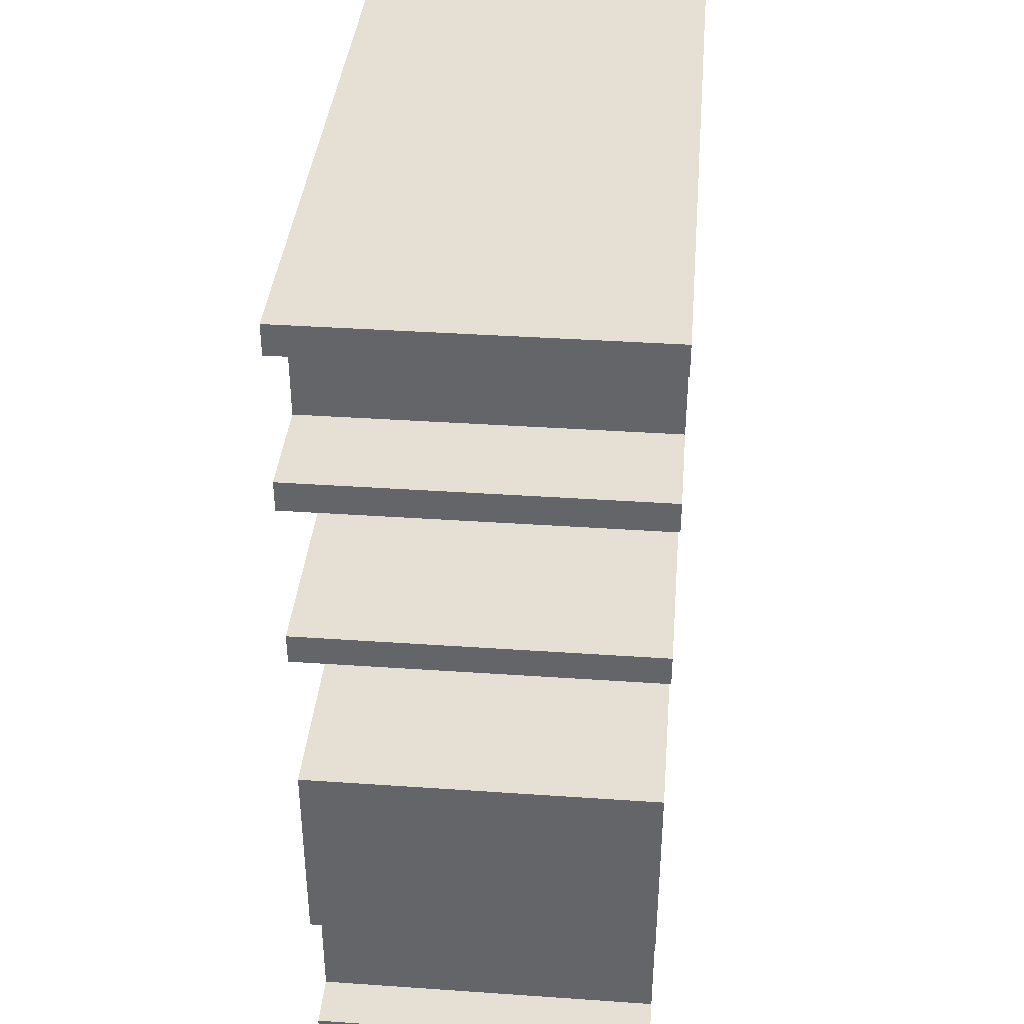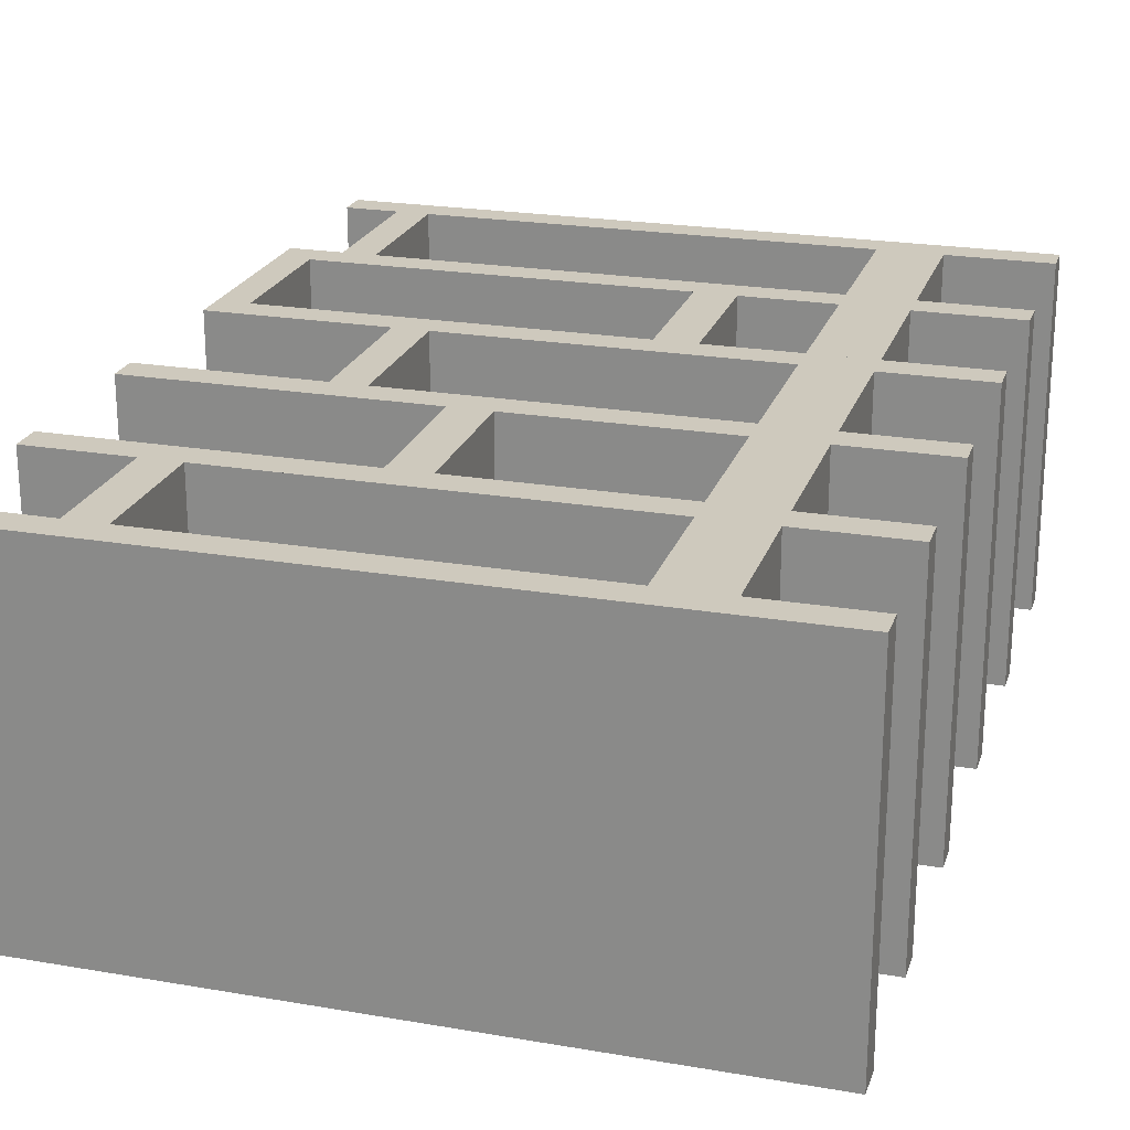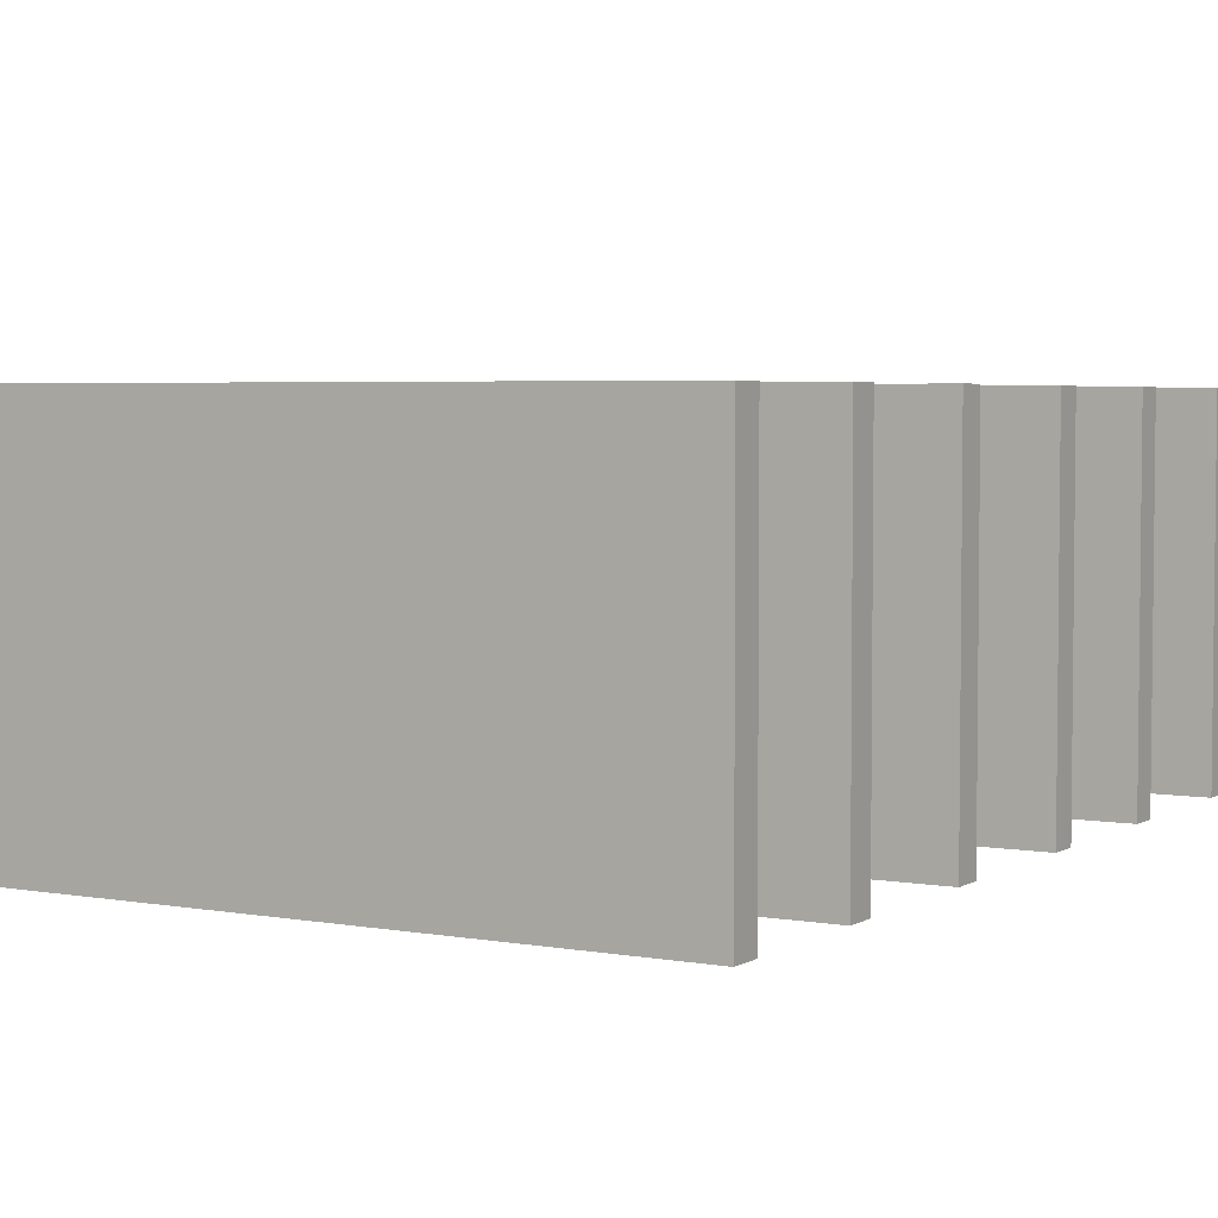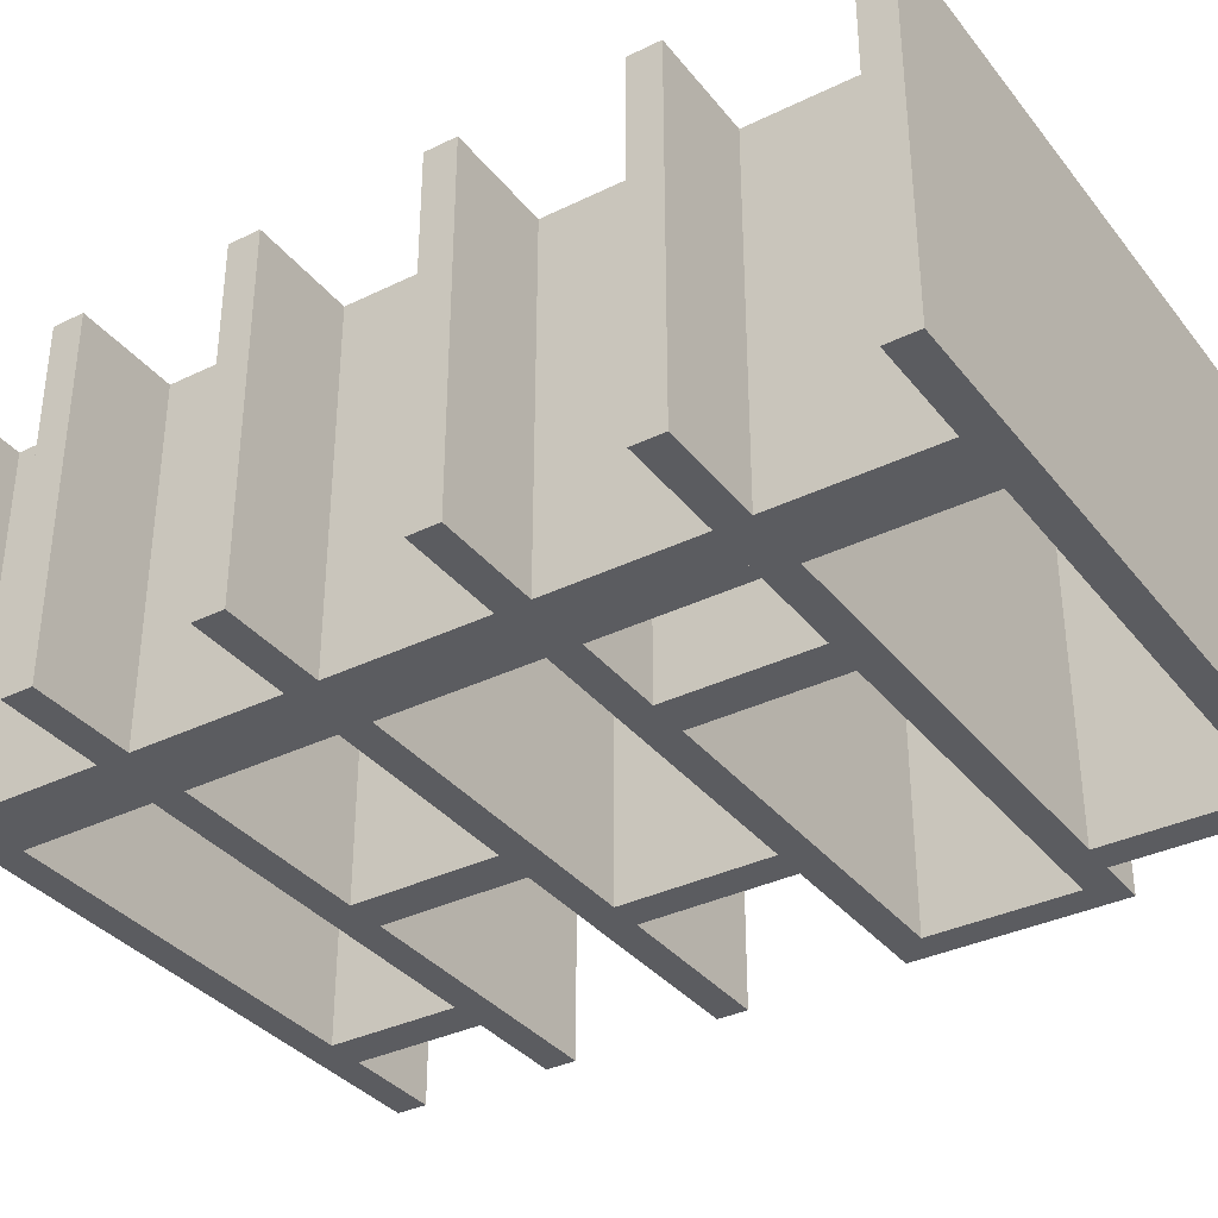
<metadata>
{"format":"obj","ext":"obj","renderer":"f3d","projection":"perspective","resolution":1024,"background":"white","views":[{"elev":37.9,"azim":95.0,"up":"+Y"},{"elev":22.6,"azim":-163.6,"up":"+Z"},{"elev":4.0,"azim":-149.8,"up":"+Z"},{"elev":-35.3,"azim":-57.1,"up":"+Z"}]}
</metadata>
<code>
v -0.136 -0.3491 -0.144
v 0.3083 -0.3748 -0.144
v -0.136 -0.3748 -0.144
v 0.3083 -0.3491 -0.144
v -0.1891 -0.3748 -0.144
v 0.2371 -0.3491 -0.144
v 0.3083 -0.3491 0.1484
v -0.1891 -0.3491 -0.144
v 0.2642 -0.3491 -0.144
v 0.3083 -0.3748 0.1484
v -0.2765 -0.3748 0.1484
v -0.2765 -0.3491 -0.144
v -0.1891 -0.2227 -0.144
v -0.1891 -0.3491 0.1484
v 0.2371 -0.3491 0.1484
v 0.2371 -0.2227 -0.144
v -0.2765 -0.3748 -0.144
v -0.136 -0.2227 -0.144
v -0.136 -0.2227 0.1484
v -0.136 -0.3491 0.1484
v 0.2642 -0.3491 0.1484
v 0.2642 -0.2227 0.1484
v 0.2371 -0.2227 0.1484
v 0.2642 -0.2227 -0.144
v -0.2765 -0.3491 0.1484
v -0.1891 -0.1971 -0.144
v -0.1891 -0.2227 0.1484
v -0.136 -0.1971 -0.144
v -0.2765 -0.2227 -0.144
v -0.2765 -0.2227 0.1484
v 0.3083 -0.1971 0.1484
v 0.3083 -0.2227 -0.144
v -0.1891 -0.07653 -0.144
v -0.1891 -0.1971 0.1484
v -0.2765 -0.1971 -0.144
v 0.3083 -0.2227 0.1484
v 0.3083 -0.1971 -0.144
v -0.136 -0.07653 -0.144
v -0.136 -0.07653 0.1484
v -0.136 -0.1971 0.1484
v 0.3083 -0.07653 0.1484
v 0.3083 -0.05087 0.1484
v -0.05908 -0.1971 -0.144
v -0.1891 -0.05087 -0.144
v -0.1891 -0.07653 0.1484
v -0.02554 -0.1971 0.1484
v -0.05908 -0.1971 0.1484
v -0.2765 -0.1971 0.1484
v 0.2821 -0.1971 0.1484
v -0.02554 -0.1971 -0.144
v 0.3083 -0.07653 -0.144
v -0.136 -0.05087 -0.144
v -0.2765 -0.05087 -0.144
v -0.05908 -0.07653 -0.144
v -0.02554 -0.07653 0.1484
v 0.2821 -0.07653 0.1484
v 0.2821 -0.1971 -0.144
v 0.3083 -0.05087 -0.144
v 0.2821 -0.07653 -0.144
v -0.1891 0.07552 -0.144
v -0.1891 -0.05087 0.1484
v -0.2765 -0.07653 -0.144
v -0.2765 -0.07653 0.1484
v -0.05908 -0.07653 0.1484
v -0.02554 -0.07653 -0.144
v -0.136 0.07552 -0.144
v -0.136 0.07552 0.1484
v -0.136 -0.05087 0.1484
v -0.2765 -0.05087 0.1484
v 0.1334 -0.05087 -0.144
v 0.1617 -0.05087 -0.144
v -0.1891 0.1012 -0.144
v -0.1891 0.07552 0.1484
v 0.1334 -0.05087 0.1484
v 0.1617 -0.05087 0.1484
v 0.1617 0.07552 0.1484
v 0.1334 0.07552 -0.144
v -0.136 0.1012 -0.144
v -0.2765 0.1012 -0.144
v 0.1617 0.07552 -0.144
v -0.1891 0.2217 -0.144
v -0.1891 0.1012 0.1484
v 0.3083 0.1012 -0.144
v -0.2765 0.07552 -0.144
v -0.2765 0.07552 0.1484
v 0.1334 0.07552 0.1484
v -0.136 0.2217 -0.144
v -0.136 0.2217 0.1484
v -0.136 0.1012 0.1484
v 0.3083 0.07552 -0.144
v 0.03592 0.1012 -0.144
v -0.2765 0.1012 0.1484
v 0.3083 0.1012 0.1484
v -0.1891 0.2474 -0.144
v -0.1891 0.2217 0.1484
v 0.03592 0.1012 0.1484
v 0.06915 0.1012 -0.144
v 0.3083 0.07552 0.1484
v -0.136 0.2474 -0.144
v -0.2765 0.2474 -0.144
v 0.03592 0.2217 -0.144
v 0.06915 0.1012 0.1484
v -0.1891 0.3562 -0.144
v -0.1891 0.2474 0.1484
v -0.2765 0.2217 -0.144
v 0.3083 0.2474 0.1484
v -0.2765 0.2217 0.1484
v 0.06915 0.2217 0.1484
v 0.03592 0.2217 0.1484
v 0.06915 0.2217 -0.144
v -0.136 0.3562 -0.144
v -0.136 0.3562 0.1484
v -0.136 0.2474 0.1484
v -0.2765 0.2474 0.1484
v -0.2765 0.3819 -0.144
v -0.1891 0.3562 0.1484
v 0.1923 0.2474 0.1484
v 0.3083 0.2217 -0.144
v 0.2243 0.2474 0.1484
v -0.2765 0.3562 -0.144
v 0.1923 0.3562 -0.144
v 0.3083 0.3819 0.1484
v 0.2243 0.2474 -0.144
v 0.1923 0.2474 -0.144
v 0.3083 0.2217 0.1484
v -0.2765 0.3562 0.1484
v 0.2243 0.3562 -0.144
v 0.1923 0.3562 0.1484
v 0.2243 0.3562 0.1484
v 0.3083 0.2474 -0.144
v -0.2765 0.3819 0.1484
v 0.3083 0.3562 -0.144
v 0.3083 0.3819 -0.144
v 0.3083 0.3562 0.1484
g mesh1_mesh1-geometry
f 1 2 3
f 2 1 4
f 5 1 3
f 4 1 6
f 7 2 4
f 1 5 8
f 4 6 9
f 2 7 10
f 7 11 10
f 5 12 8
f 13 1 8
f 1 14 8
f 9 15 6
f 15 16 6
f 16 9 6
f 11 7 14
f 11 12 17
f 12 5 17
f 1 13 18
f 14 13 8
f 1 19 20
f 14 1 20
f 20 21 15
f 22 15 21
f 15 9 21
f 16 15 23
f 9 22 21
f 9 16 24
f 20 7 21
f 14 7 20
f 25 11 14
f 12 11 25
f 26 18 13
f 13 19 18
f 19 1 18
f 13 14 27
f 27 20 19
f 20 27 14
f 15 22 23
f 22 16 23
f 22 9 24
f 16 28 24
f 16 22 24
f 18 26 28
f 29 26 13
f 19 13 27
f 30 27 19
f 22 31 23
f 23 31 19
f 28 16 18
f 24 28 32
f 33 28 26
f 28 34 26
f 26 29 35
f 19 31 30
f 31 22 36
f 32 28 37
f 28 33 38
f 34 33 26
f 28 39 40
f 34 28 40
f 30 35 29
f 30 31 34
f 36 41 31
f 32 42 36
f 37 28 43
f 37 42 32
f 44 38 33
f 33 39 38
f 39 28 38
f 33 34 45
f 45 40 39
f 40 46 47
f 40 45 34
f 34 31 40
f 35 30 48
f 48 30 34
f 36 42 41
f 41 49 31
f 37 43 50
f 51 42 37
f 38 44 52
f 33 53 44
f 39 33 45
f 39 42 45
f 50 47 43
f 47 54 43
f 40 49 46
f 55 47 46
f 47 50 46
f 40 31 49
f 42 56 41
f 49 41 56
f 54 50 43
f 37 50 57
f 42 51 58
f 37 59 51
f 60 52 44
f 52 61 44
f 52 54 38
f 53 33 62
f 45 42 63
f 64 42 39
f 54 47 64
f 47 55 64
f 50 55 46
f 56 42 55
f 59 49 56
f 50 54 65
f 59 37 57
f 51 52 58
f 59 52 51
f 52 60 66
f 61 60 44
f 52 67 68
f 61 52 68
f 54 52 65
f 63 53 62
f 63 42 69
f 55 54 64
f 55 42 64
f 55 50 65
f 49 59 57
f 54 55 65
f 58 52 70
f 58 70 71
f 65 52 59
f 72 66 60
f 60 67 66
f 67 52 66
f 60 61 73
f 67 61 68
f 69 74 68
f 69 68 61
f 53 63 69
f 69 42 75
f 71 76 75
f 74 71 75
f 77 71 70
f 71 74 70
f 66 72 78
f 60 79 72
f 67 60 73
f 61 67 73
f 74 77 70
f 69 75 74
f 76 71 80
f 76 74 75
f 71 77 80
f 81 78 72
f 78 82 72
f 83 66 78
f 79 60 84
f 67 85 73
f 66 80 77
f 77 74 86
f 77 76 80
f 74 76 86
f 78 81 87
f 82 81 72
f 78 88 89
f 82 78 89
f 90 66 83
f 83 78 91
f 85 79 84
f 85 67 92
f 76 77 86
f 86 93 67
f 80 66 90
f 76 93 86
f 94 87 81
f 81 88 87
f 88 78 87
f 81 82 95
f 88 82 89
f 92 96 89
f 92 89 82
f 93 90 83
f 83 91 97
f 79 85 92
f 92 67 93
f 90 93 98
f 93 76 98
f 87 94 99
f 81 100 94
f 88 81 95
f 82 88 95
f 96 101 91
f 97 96 91
f 92 102 96
f 101 97 91
f 92 93 102
f 103 99 94
f 99 104 94
f 99 101 87
f 100 81 105
f 88 106 95
f 95 106 107
f 108 96 102
f 96 97 102
f 101 96 109
f 97 108 102
f 97 101 110
f 99 103 111
f 104 103 94
f 99 112 113
f 104 99 113
f 101 99 110
f 107 100 105
f 109 106 88
f 107 106 114
f 108 101 109
f 96 108 109
f 108 97 110
f 101 108 110
f 103 115 111
f 103 112 111
f 112 99 111
f 103 104 116
f 116 113 112
f 113 104 117
f 113 116 104
f 110 99 118
f 100 107 114
f 114 117 104
f 108 106 109
f 114 106 119
f 115 103 120
f 111 115 121
f 112 103 116
f 112 122 116
f 123 117 124
f 117 121 124
f 118 99 124
f 114 119 117
f 106 108 125
f 126 115 120
f 121 115 127
f 116 122 126
f 128 122 112
f 129 117 119
f 117 123 119
f 130 124 123
f 121 123 124
f 121 117 128
f 124 130 118
f 118 106 125
f 123 129 119
f 115 126 131
f 127 115 132
f 123 121 127
f 121 129 127
f 129 121 128
f 126 122 131
f 129 122 128
f 117 129 128
f 106 118 130
f 129 123 127
f 132 115 133
f 122 129 134
f 122 132 133
f 132 122 134
g mesh1_mesh1-geometry
f 3 2 1
f 4 1 2
f 3 11 2
f 3 1 5
f 6 1 4
f 4 2 7
f 10 2 11
f 5 11 3
f 8 5 1
f 1 6 15
f 9 6 4
f 10 7 2
f 4 7 9
f 10 11 7
f 17 11 5
f 8 12 5
f 8 1 13
f 8 1 20
f 8 14 1
f 15 6 21
f 6 15 9
f 6 16 15
f 20 1 15
f 6 9 21
f 6 9 16
f 21 9 7
f 14 7 11
f 17 12 11
f 17 5 12
f 12 8 14
f 18 13 1
f 8 13 14
f 20 19 1
f 20 1 14
f 14 8 20
f 15 21 20
f 21 15 22
f 21 9 15
f 23 15 16
f 21 22 9
f 24 16 9
f 21 7 20
f 20 7 14
f 14 11 25
f 25 11 12
f 25 12 14
f 13 18 26
f 13 27 18
f 18 19 13
f 18 1 19
f 27 14 13
f 19 20 27
f 14 27 20
f 23 22 15
f 16 23 24
f 19 23 16
f 23 16 22
f 24 9 22
f 24 28 16
f 24 22 16
f 28 26 18
f 13 26 29
f 27 19 18
f 30 27 13
f 27 13 19
f 18 19 16
f 19 27 30
f 23 31 22
f 23 22 24
f 19 31 23
f 24 22 32
f 18 16 28
f 32 28 24
f 26 28 33
f 26 28 40
f 26 34 28
f 35 29 26
f 29 30 13
f 30 31 19
f 36 22 31
f 36 32 22
f 37 28 32
f 38 33 28
f 26 33 34
f 40 39 28
f 40 28 47
f 40 28 34
f 34 26 40
f 35 26 34
f 29 35 30
f 34 31 30
f 31 41 36
f 36 42 32
f 43 28 37
f 32 42 37
f 33 38 44
f 33 45 38
f 38 39 33
f 38 28 39
f 45 34 33
f 39 40 45
f 28 43 47
f 47 46 40
f 34 45 40
f 40 31 34
f 48 35 34
f 48 30 35
f 34 30 48
f 41 42 36
f 31 49 41
f 50 43 37
f 37 42 51
f 52 44 38
f 44 53 33
f 45 39 38
f 63 45 33
f 45 33 39
f 38 39 54
f 45 42 39
f 47 43 46
f 43 47 50
f 43 54 47
f 46 49 40
f 46 47 55
f 46 50 47
f 49 31 40
f 41 56 42
f 56 41 49
f 43 50 46
f 43 50 54
f 57 50 37
f 58 51 42
f 51 59 37
f 44 52 60
f 44 52 68
f 44 61 52
f 38 54 52
f 62 33 53
f 53 44 61
f 63 42 45
f 62 63 33
f 39 64 54
f 39 42 64
f 64 47 54
f 46 50 49
f 64 55 47
f 46 55 50
f 55 42 56
f 56 49 59
f 65 54 50
f 57 49 50
f 57 37 59
f 58 52 51
f 58 42 71
f 51 52 59
f 66 60 52
f 44 60 61
f 68 67 52
f 68 52 74
f 68 52 61
f 61 44 68
f 65 52 54
f 62 53 63
f 69 53 61
f 69 42 63
f 54 64 65
f 64 54 55
f 64 42 55
f 64 55 65
f 65 50 55
f 56 59 55
f 57 59 49
f 65 55 54
f 70 52 58
f 75 71 42
f 71 70 58
f 59 52 65
f 60 66 72
f 60 73 66
f 66 67 60
f 66 52 67
f 73 61 60
f 68 61 67
f 52 70 74
f 68 74 69
f 61 68 69
f 69 63 53
f 75 42 69
f 65 55 59
f 70 71 75
f 75 76 71
f 75 71 74
f 70 71 77
f 70 74 71
f 78 72 66
f 72 79 60
f 73 67 66
f 85 73 60
f 73 60 67
f 66 67 77
f 73 67 61
f 74 70 75
f 70 77 74
f 74 75 69
f 80 71 76
f 75 74 76
f 80 77 71
f 72 78 81
f 72 78 89
f 72 82 78
f 78 66 83
f 84 60 79
f 79 72 82
f 73 85 67
f 84 85 60
f 67 86 77
f 77 80 66
f 86 74 77
f 80 76 90
f 86 76 80
f 80 76 77
f 86 76 74
f 77 86 80
f 87 81 78
f 72 81 82
f 89 88 78
f 89 78 96
f 89 78 82
f 82 72 89
f 83 66 90
f 91 78 83
f 84 79 85
f 92 79 82
f 92 67 85
f 86 77 76
f 67 93 86
f 90 66 80
f 98 90 76
f 86 93 76
f 81 87 94
f 81 95 87
f 87 88 81
f 87 78 88
f 95 82 81
f 89 82 88
f 78 91 96
f 89 96 92
f 82 89 92
f 83 90 93
f 97 91 83
f 92 85 79
f 93 67 92
f 98 93 90
f 98 76 93
f 99 94 87
f 94 100 81
f 95 88 87
f 107 95 81
f 95 81 88
f 87 88 101
f 95 88 82
f 96 91 102
f 91 101 96
f 91 96 97
f 96 102 92
f 83 93 97
f 91 97 102
f 91 97 101
f 102 93 92
f 94 99 103
f 94 99 113
f 94 104 99
f 87 101 99
f 105 81 100
f 100 94 104
f 95 106 88
f 107 106 95
f 105 107 81
f 88 109 101
f 102 96 108
f 102 97 96
f 109 96 101
f 102 97 93
f 102 108 97
f 110 101 97
f 111 103 99
f 94 103 104
f 113 112 99
f 113 99 117
f 113 99 104
f 104 94 113
f 110 99 101
f 105 100 107
f 114 100 104
f 88 106 109
f 114 106 107
f 101 109 110
f 109 101 108
f 109 108 96
f 110 97 108
f 110 108 101
f 111 115 103
f 111 112 103
f 103 116 111
f 111 99 112
f 116 104 103
f 112 113 116
f 99 124 117
f 117 104 113
f 104 116 113
f 118 99 110
f 114 107 100
f 104 117 114
f 109 106 108
f 119 106 114
f 109 108 110
f 110 108 118
f 120 103 115
f 121 115 111
f 116 103 112
f 111 112 121
f 116 112 111
f 126 116 103
f 116 122 112
f 117 124 119
f 124 117 123
f 124 121 117
f 124 99 118
f 117 119 114
f 125 108 106
f 119 123 106
f 125 118 108
f 120 126 103
f 120 115 126
f 127 115 121
f 112 128 121
f 126 122 116
f 112 122 128
f 124 123 119
f 119 117 129
f 119 123 117
f 123 124 130
f 124 123 121
f 128 117 121
f 118 130 124
f 125 106 118
f 130 106 123
f 119 129 123
f 131 126 115
f 132 115 127
f 127 121 123
f 121 128 127
f 127 129 121
f 128 121 129
f 131 122 126
f 128 122 129
f 128 129 117
f 130 118 106
f 127 123 129
f 131 115 122
f 133 115 132
f 127 129 132
f 128 129 127
f 134 129 122
f 133 122 115
f 133 132 122
f 134 132 129
f 134 122 132
g mesh1_mesh1-geometry
f 2 11 3
f 11 2 10
f 3 11 5
f 15 6 1
f 9 7 4
f 5 11 17
f 20 1 8
f 21 6 15
f 15 1 20
f 21 9 6
f 7 9 21
f 14 8 12
f 20 8 14
f 14 12 25
f 18 27 13
f 24 23 16
f 16 23 19
f 18 19 27
f 13 27 30
f 16 19 18
f 24 22 23
f 32 22 24
f 40 28 26
f 13 30 29
f 22 32 36
f 47 28 40
f 40 26 34
f 34 26 35
f 38 45 33
f 47 43 28
f 34 35 48
f 38 39 45
f 33 45 63
f 54 39 38
f 46 43 47
f 46 50 43
f 68 52 44
f 61 44 53
f 33 63 62
f 54 64 39
f 49 50 46
f 50 49 57
f 71 42 58
f 74 52 68
f 68 44 61
f 61 53 69
f 65 64 54
f 65 55 64
f 55 59 56
f 42 71 75
f 66 73 60
f 74 70 52
f 59 55 65
f 75 71 70
f 66 67 73
f 60 73 85
f 77 67 66
f 75 70 74
f 89 78 72
f 82 72 79
f 60 85 84
f 77 86 67
f 90 76 80
f 80 76 86
f 80 86 77
f 96 78 89
f 89 72 82
f 82 79 92
f 76 90 98
f 87 95 81
f 96 91 78
f 87 88 95
f 81 95 107
f 101 88 87
f 102 91 96
f 97 93 83
f 102 97 91
f 113 99 94
f 104 94 100
f 81 107 105
f 101 109 88
f 93 97 102
f 117 99 113
f 113 94 104
f 104 100 114
f 110 109 101
f 111 116 103
f 117 124 99
f 110 108 109
f 118 108 110
f 121 112 111
f 111 112 116
f 103 116 126
f 119 124 117
f 106 123 119
f 108 118 125
f 103 126 120
f 121 128 112
f 119 123 124
f 123 106 130
f 127 128 121
f 122 115 131
f 132 129 127
f 127 129 128
f 115 122 133
f 129 132 134

</code>
